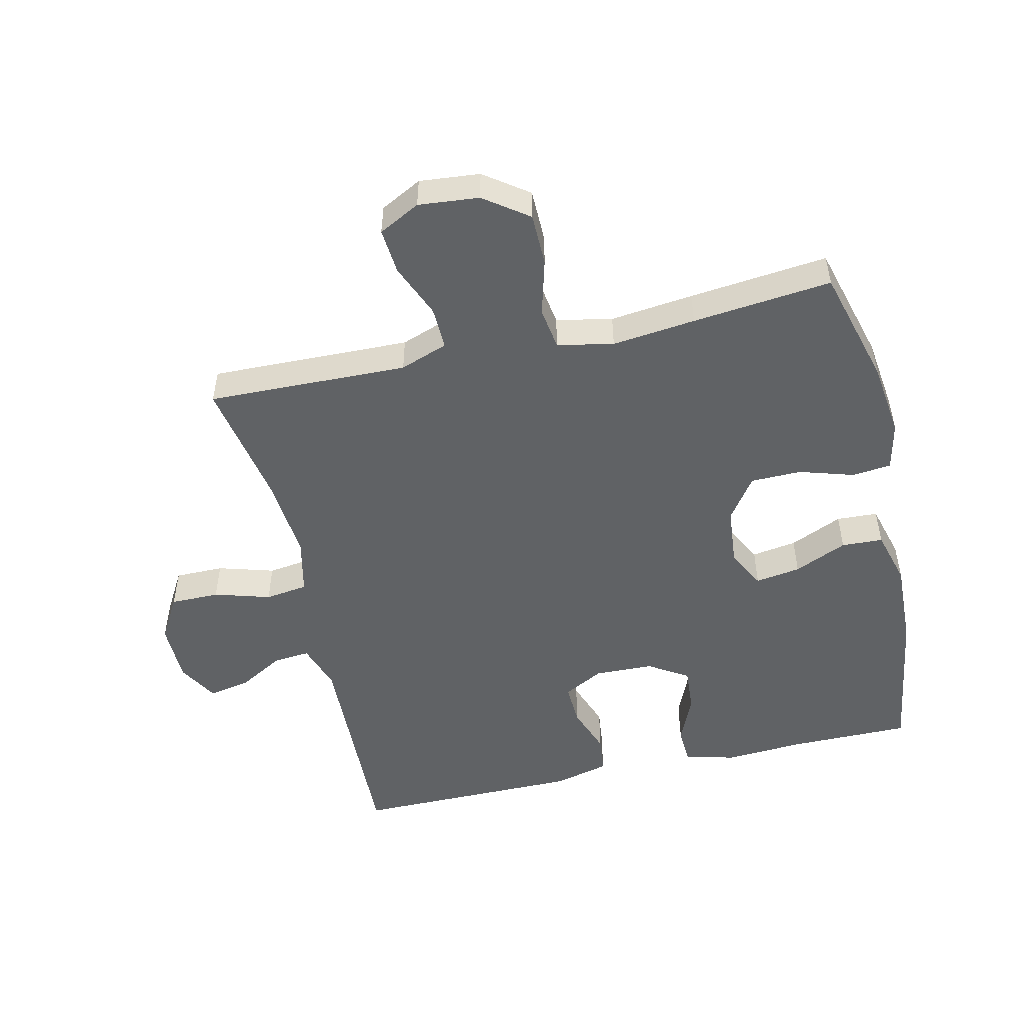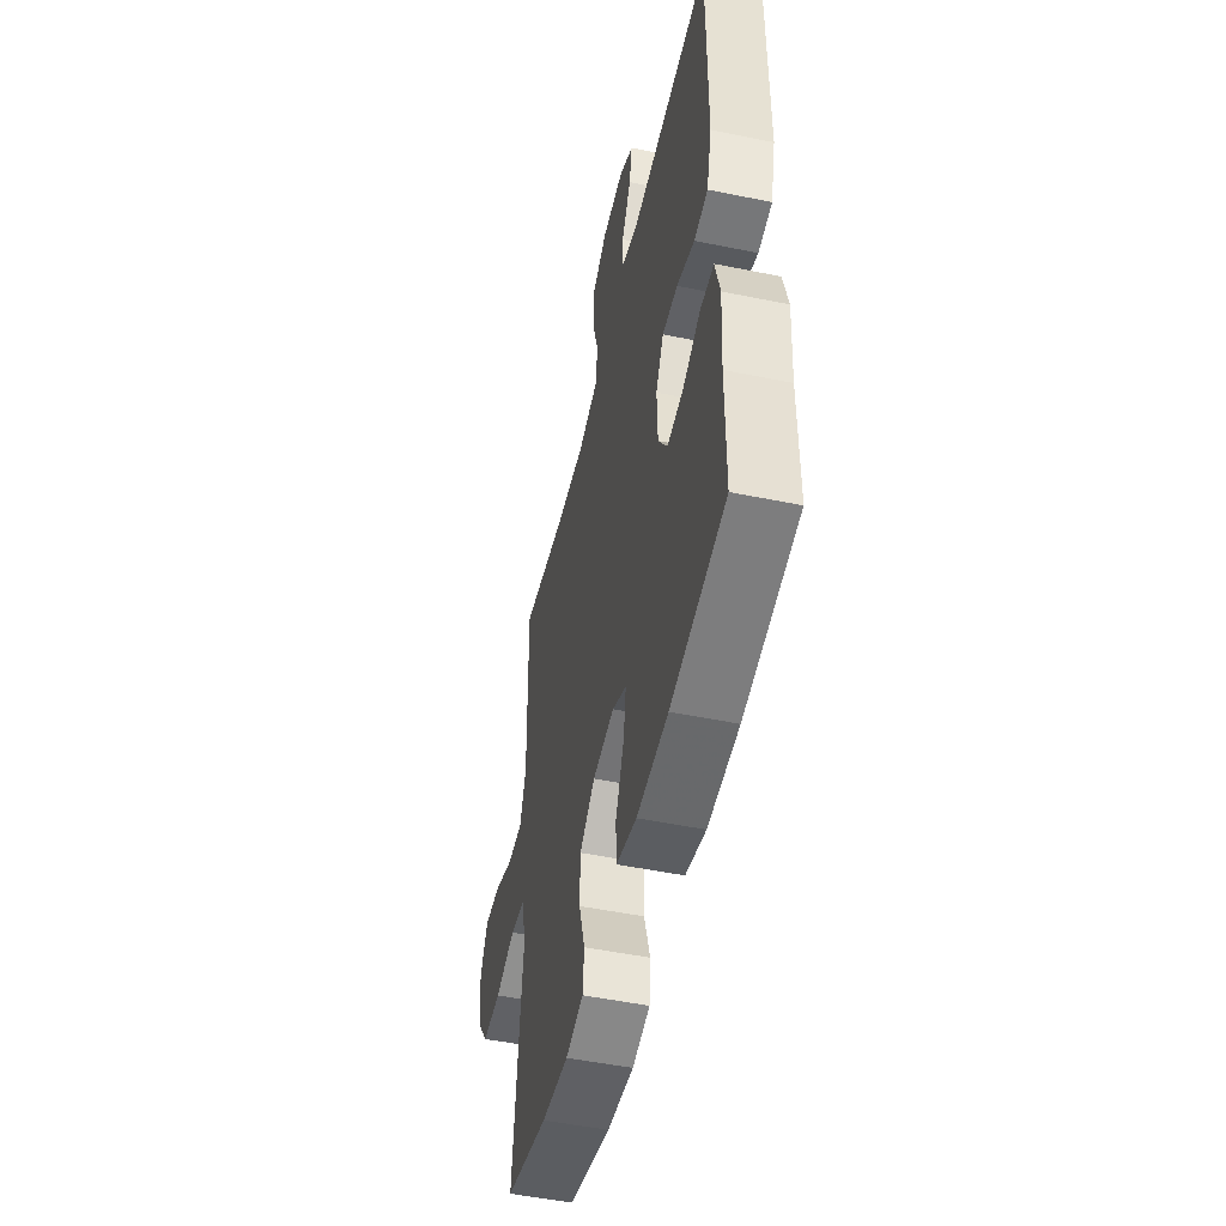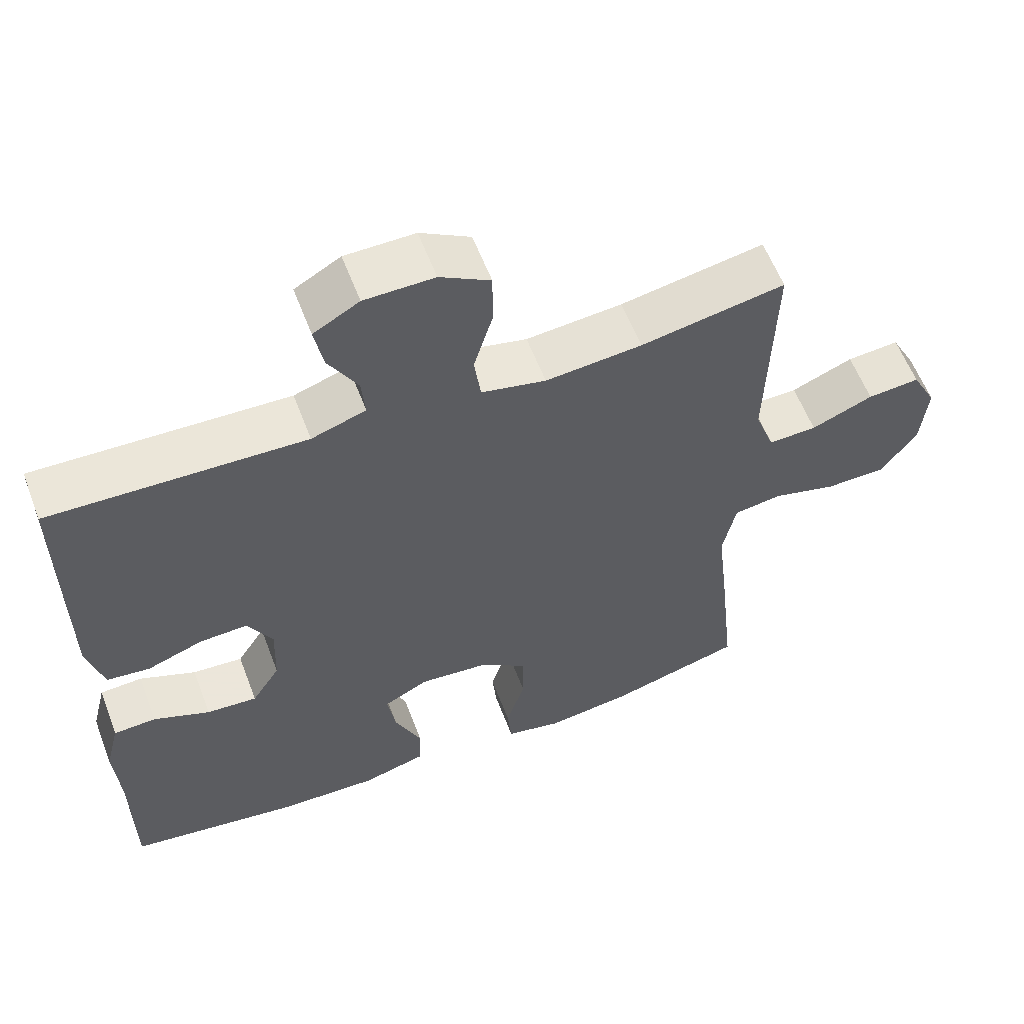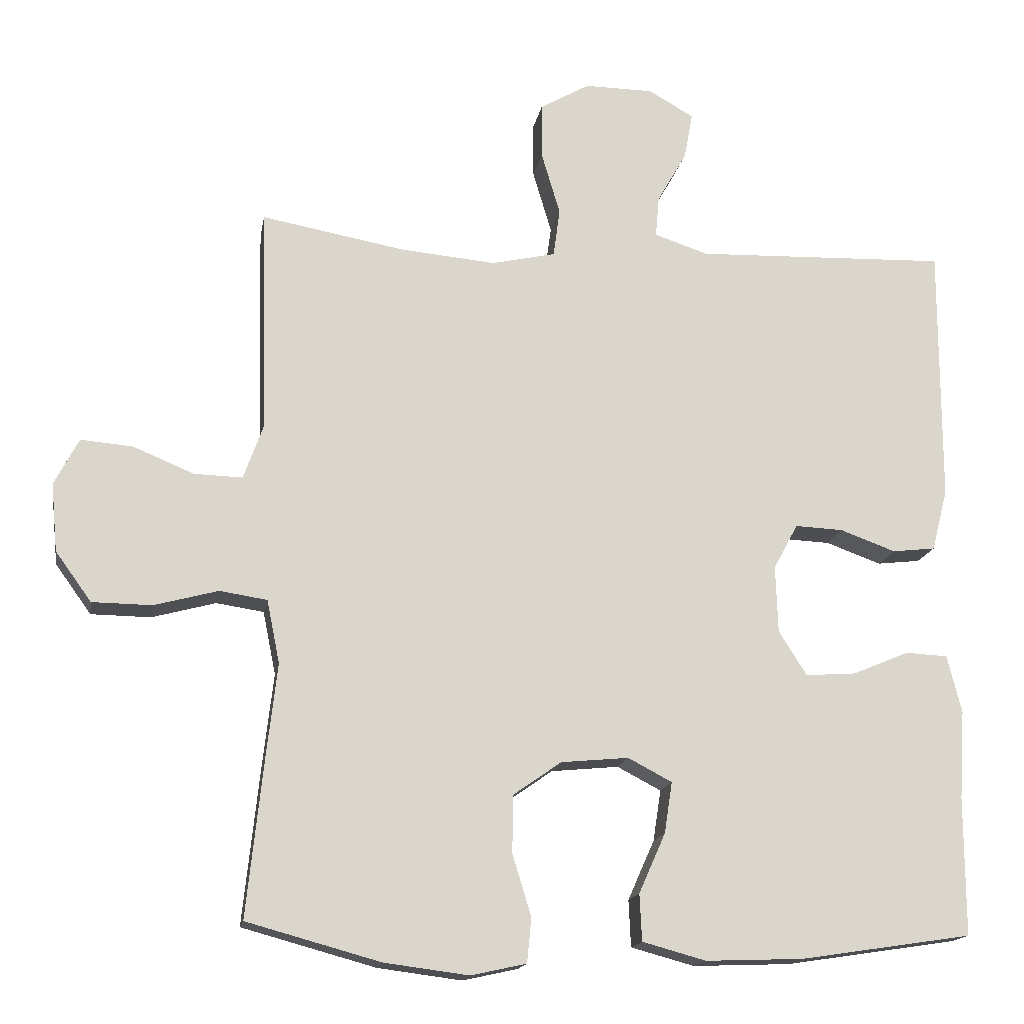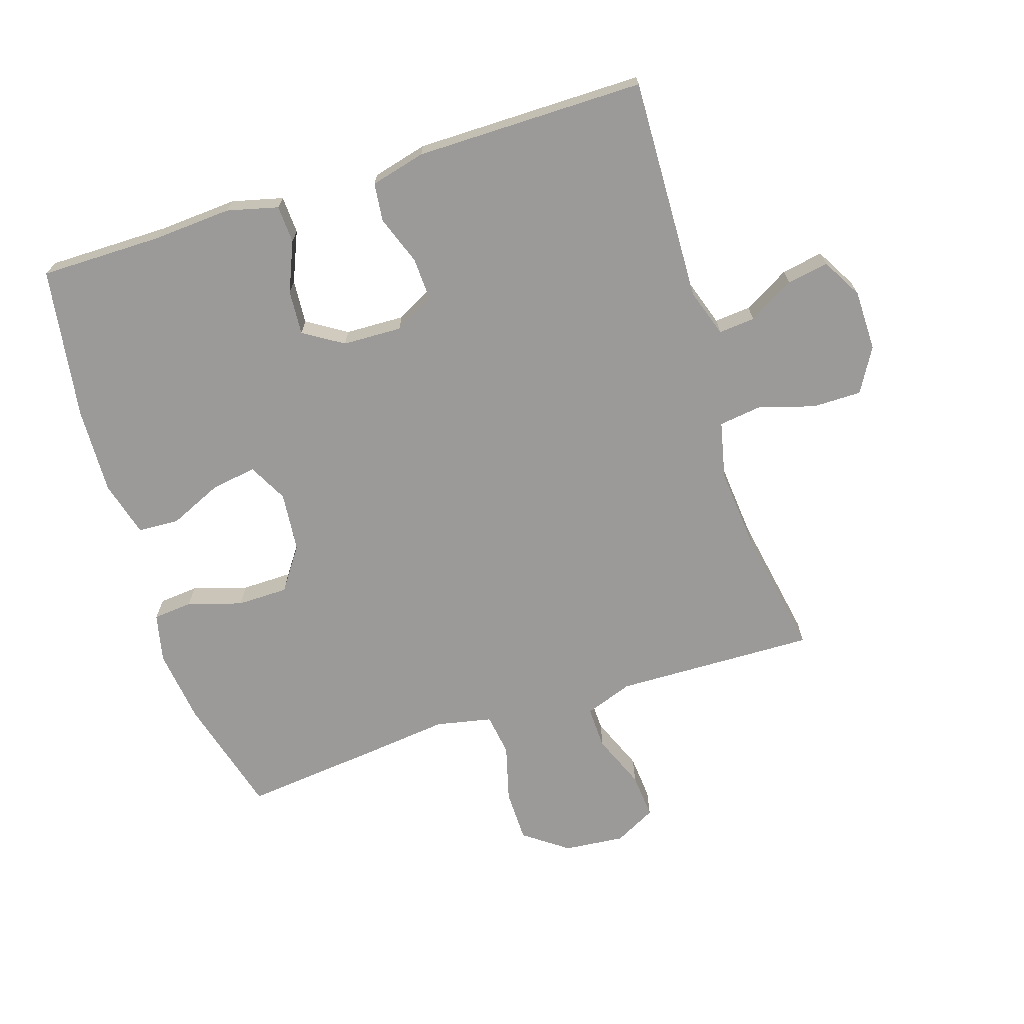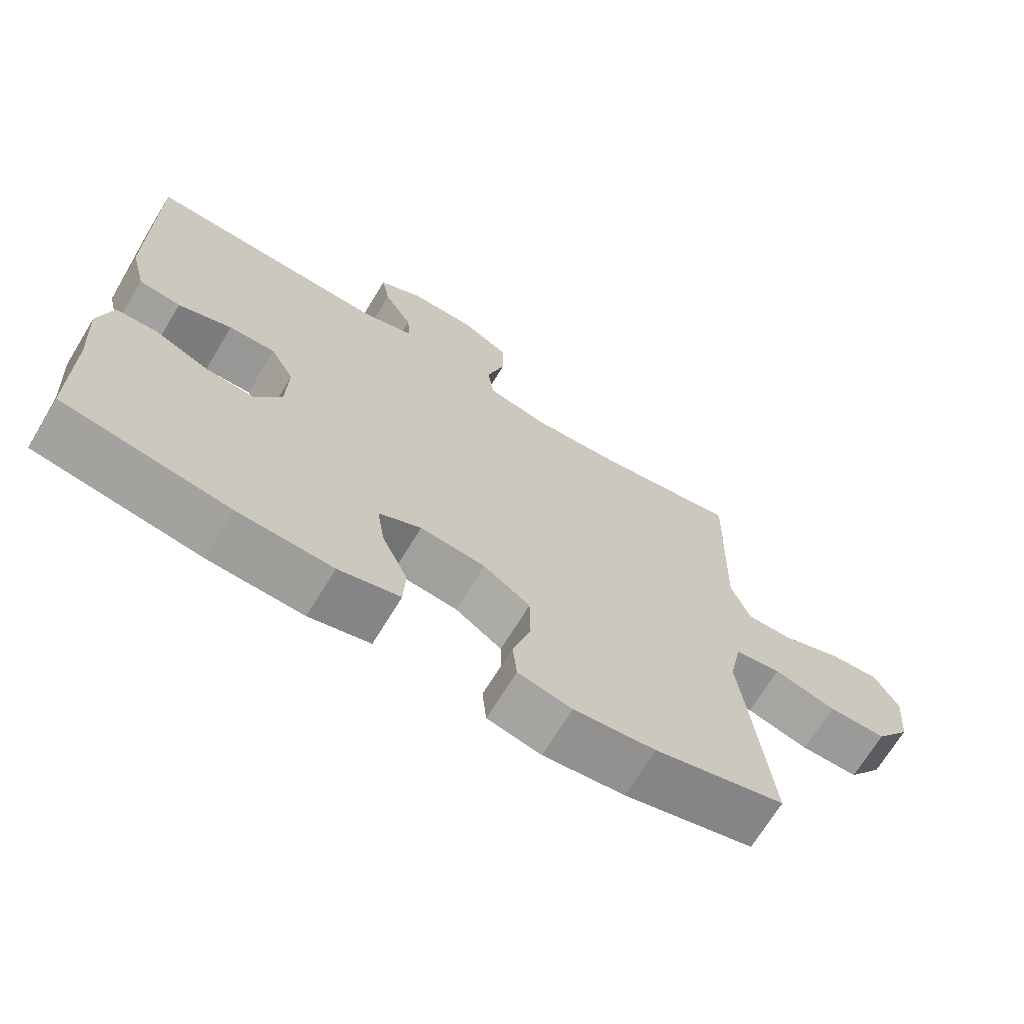
<metadata>
{"format":"obj","ext":"obj","renderer":"f3d","projection":"perspective","resolution":1024,"background":"white","views":[{"elev":-50.5,"azim":102.9,"up":"+Y"},{"elev":-50.5,"azim":-102.6,"up":"+Z"},{"elev":58.9,"azim":-20.8,"up":"+Z"},{"elev":-16.1,"azim":170.3,"up":"+Z"},{"elev":-69.4,"azim":-72.3,"up":"+Y"},{"elev":-69.5,"azim":-31.3,"up":"+Z"}]}
</metadata>
<code>
v -0.5 0.07 -0.5
v -0.5 0.07 -0.308
v -0.508 0.07 -0.185
v -0.488 0.07 -0.105
v -0.429 0.07 -0.102
v -0.351 0.07 -0.135
v -0.281 0.07 -0.14
v -0.242 0.07 -0.078
v -0.239 0.07 0.015
v -0.273 0.07 0.078
v -0.34 0.07 0.075
v -0.417 0.07 0.047
v -0.477 0.07 0.054
v -0.499 0.07 0.14
v -0.5 0.07 0.5
v -0.149 0.07 0.488
v -0.074 0.07 0.513
v -0.079 0.07 0.57
v -0.12 0.07 0.642
v -0.132 0.07 0.707
v -0.069 0.07 0.743
v 0.027 0.07 0.744
v 0.096 0.07 0.704
v 0.096 0.07 0.627
v 0.07 0.07 0.539
v 0.079 0.07 0.472
v 0.168 0.07 0.452
v 0.301 0.07 0.464
v 0.5 0.07 0.5
v 0.495 0.07 0.303
v 0.492 0.07 0.185
v 0.519 0.07 0.11
v 0.586 0.07 0.112
v 0.671 0.07 0.147
v 0.743 0.07 0.153
v 0.777 0.07 0.088
v 0.768 0.07 -0.007
v 0.718 0.07 -0.076
v 0.635 0.07 -0.077
v 0.546 0.07 -0.053
v 0.48 0.07 -0.063
v 0.462 0.07 -0.151
v 0.477 0.07 -0.282
v 0.5 0.07 -0.5
v 0.314 0.07 -0.551
v 0.197 0.07 -0.566
v 0.12 0.07 -0.549
v 0.114 0.07 -0.487
v 0.14 0.07 -0.402
v 0.139 0.07 -0.322
v 0.072 0.07 -0.275
v -0.022 0.07 -0.266
v -0.083 0.07 -0.298
v -0.072 0.07 -0.369
v -0.035 0.07 -0.452
v -0.038 0.07 -0.517
v -0.126 0.07 -0.541
v -0.262 0.07 -0.536
v -0.5 0 -0.5
v -0.5 0 -0.308
v -0.508 0 -0.185
v -0.488 0 -0.105
v -0.429 0 -0.102
v -0.351 0 -0.135
v -0.281 0 -0.14
v -0.242 0 -0.078
v -0.239 0 0.015
v -0.273 0 0.078
v -0.34 0 0.075
v -0.417 0 0.047
v -0.477 0 0.054
v -0.499 0 0.14
v -0.5 0 0.5
v -0.149 0 0.488
v -0.074 0 0.513
v -0.079 0 0.57
v -0.12 0 0.642
v -0.132 0 0.707
v -0.069 0 0.743
v 0.027 0 0.744
v 0.096 0 0.704
v 0.096 0 0.627
v 0.07 0 0.539
v 0.079 0 0.472
v 0.168 0 0.452
v 0.301 0 0.464
v 0.5 0 0.5
v 0.495 0 0.303
v 0.492 0 0.185
v 0.519 0 0.11
v 0.586 0 0.112
v 0.671 0 0.147
v 0.743 0 0.153
v 0.777 0 0.088
v 0.768 0 -0.007
v 0.718 0 -0.076
v 0.635 0 -0.077
v 0.546 0 -0.053
v 0.48 0 -0.063
v 0.462 0 -0.151
v 0.477 0 -0.282
v 0.5 0 -0.5
v 0.314 0 -0.551
v 0.197 0 -0.566
v 0.12 0 -0.549
v 0.114 0 -0.487
v 0.14 0 -0.402
v 0.139 0 -0.322
v 0.072 0 -0.275
v -0.022 0 -0.266
v -0.083 0 -0.298
v -0.072 0 -0.369
v -0.035 0 -0.452
v -0.038 0 -0.517
v -0.126 0 -0.541
v -0.262 0 -0.536
f 58 1 2
f 57 58 2
f 56 57 2
f 55 56 2
f 54 55 2
f 4 5 6
f 3 4 6
f 2 3 6
f 54 2 6
f 53 54 6
f 52 53 6 7
f 51 52 7 8
f 47 48 49
f 46 47 49
f 45 46 49
f 44 45 49
f 43 44 49
f 42 43 49
f 41 42 49 50
f 38 39 40
f 37 38 40
f 36 37 40
f 35 36 40
f 34 35 40
f 33 34 40
f 32 33 40 41
f 41 50 51
f 32 41 51
f 31 32 51
f 51 8 9
f 31 51 9
f 30 31 9
f 29 30 9
f 28 29 9
f 23 24 25
f 22 23 25
f 21 22 25
f 20 21 25
f 19 20 25
f 18 19 25
f 17 18 25 26
f 16 17 26
f 16 26 27
f 15 16 27
f 14 15 27
f 13 14 27
f 12 13 27
f 11 12 27
f 27 28 9 10
f 10 11 27
f 60 59 116
f 60 116 115
f 60 115 114
f 60 114 113
f 60 113 112
f 64 63 62
f 64 62 61
f 64 61 60
f 64 60 112
f 64 112 111
f 65 64 111 110
f 66 65 110 109
f 107 106 105
f 107 105 104
f 107 104 103
f 107 103 102
f 107 102 101
f 107 101 100
f 108 107 100 99
f 98 97 96
f 98 96 95
f 98 95 94
f 98 94 93
f 98 93 92
f 98 92 91
f 99 98 91 90
f 109 108 99
f 109 99 90
f 109 90 89
f 67 66 109
f 67 109 89
f 67 89 88
f 67 88 87
f 67 87 86
f 83 82 81
f 83 81 80
f 83 80 79
f 83 79 78
f 83 78 77
f 83 77 76
f 84 83 76 75
f 84 75 74
f 85 84 74
f 85 74 73
f 85 73 72
f 85 72 71
f 85 71 70
f 85 70 69
f 68 67 86 85
f 85 69 68
f 1 59 60 2
f 2 60 61 3
f 3 61 62 4
f 4 62 63 5
f 5 63 64 6
f 6 64 65 7
f 7 65 66 8
f 8 66 67 9
f 9 67 68 10
f 10 68 69 11
f 11 69 70 12
f 12 70 71 13
f 13 71 72 14
f 14 72 73 15
f 15 73 74 16
f 16 74 75 17
f 17 75 76 18
f 18 76 77 19
f 19 77 78 20
f 20 78 79 21
f 21 79 80 22
f 22 80 81 23
f 23 81 82 24
f 24 82 83 25
f 25 83 84 26
f 26 84 85 27
f 27 85 86 28
f 28 86 87 29
f 29 87 88 30
f 30 88 89 31
f 31 89 90 32
f 32 90 91 33
f 33 91 92 34
f 34 92 93 35
f 35 93 94 36
f 36 94 95 37
f 37 95 96 38
f 38 96 97 39
f 39 97 98 40
f 40 98 99 41
f 41 99 100 42
f 42 100 101 43
f 43 101 102 44
f 44 102 103 45
f 45 103 104 46
f 46 104 105 47
f 47 105 106 48
f 48 106 107 49
f 49 107 108 50
f 50 108 109 51
f 51 109 110 52
f 52 110 111 53
f 53 111 112 54
f 54 112 113 55
f 55 113 114 56
f 56 114 115 57
f 57 115 116 58
f 58 116 59 1

</code>
